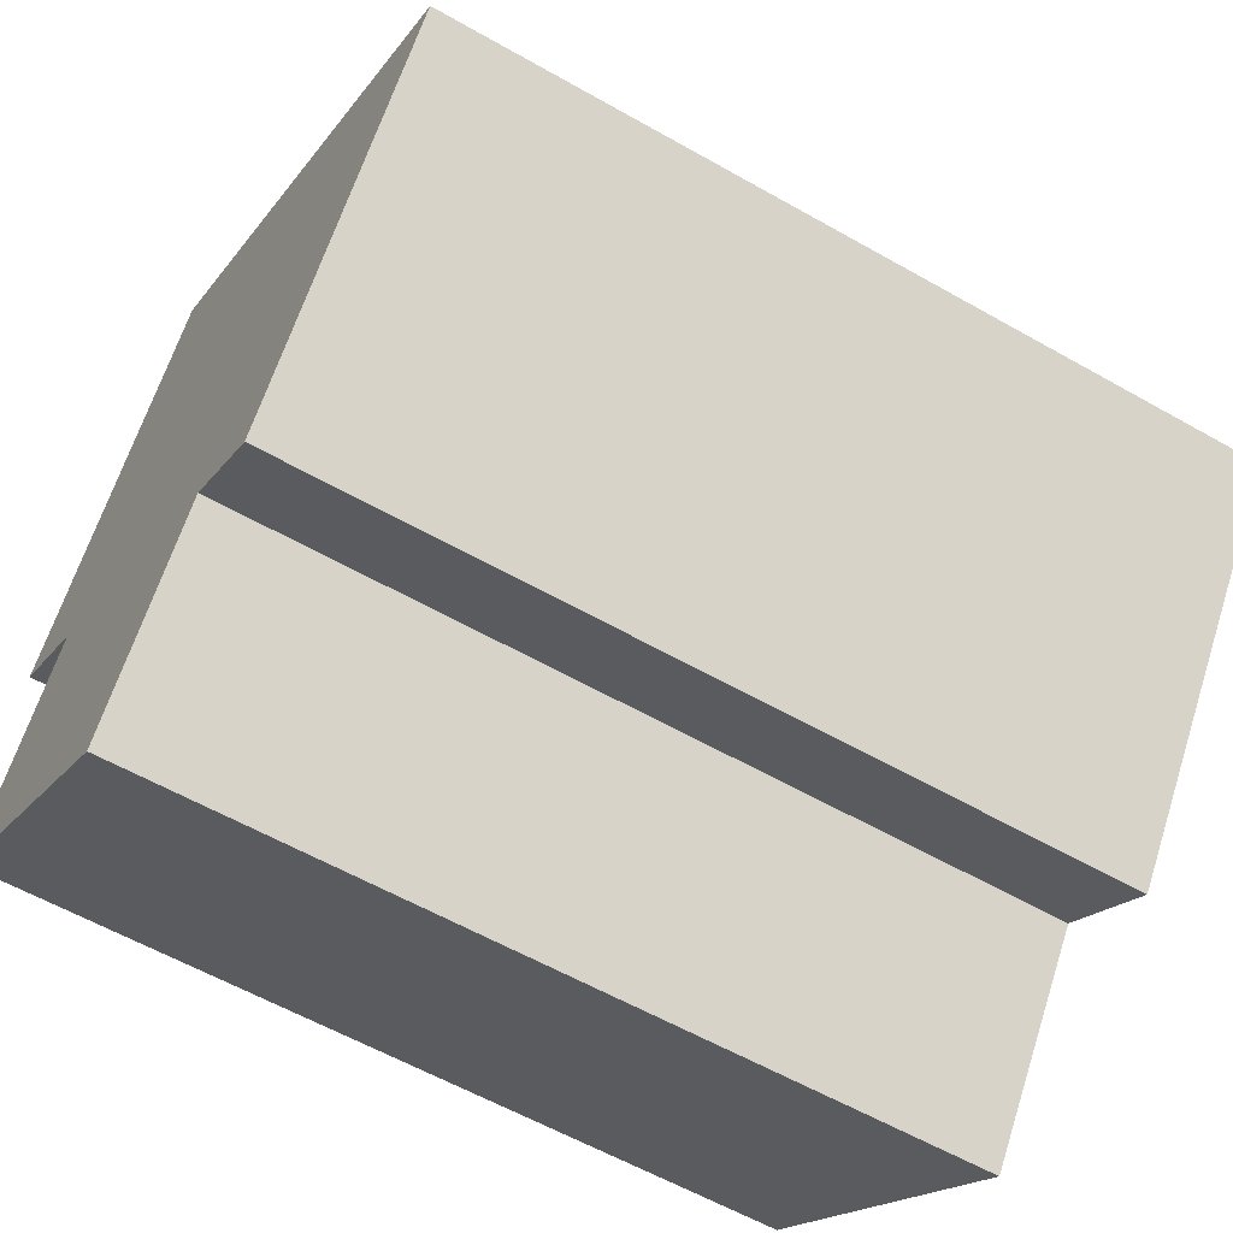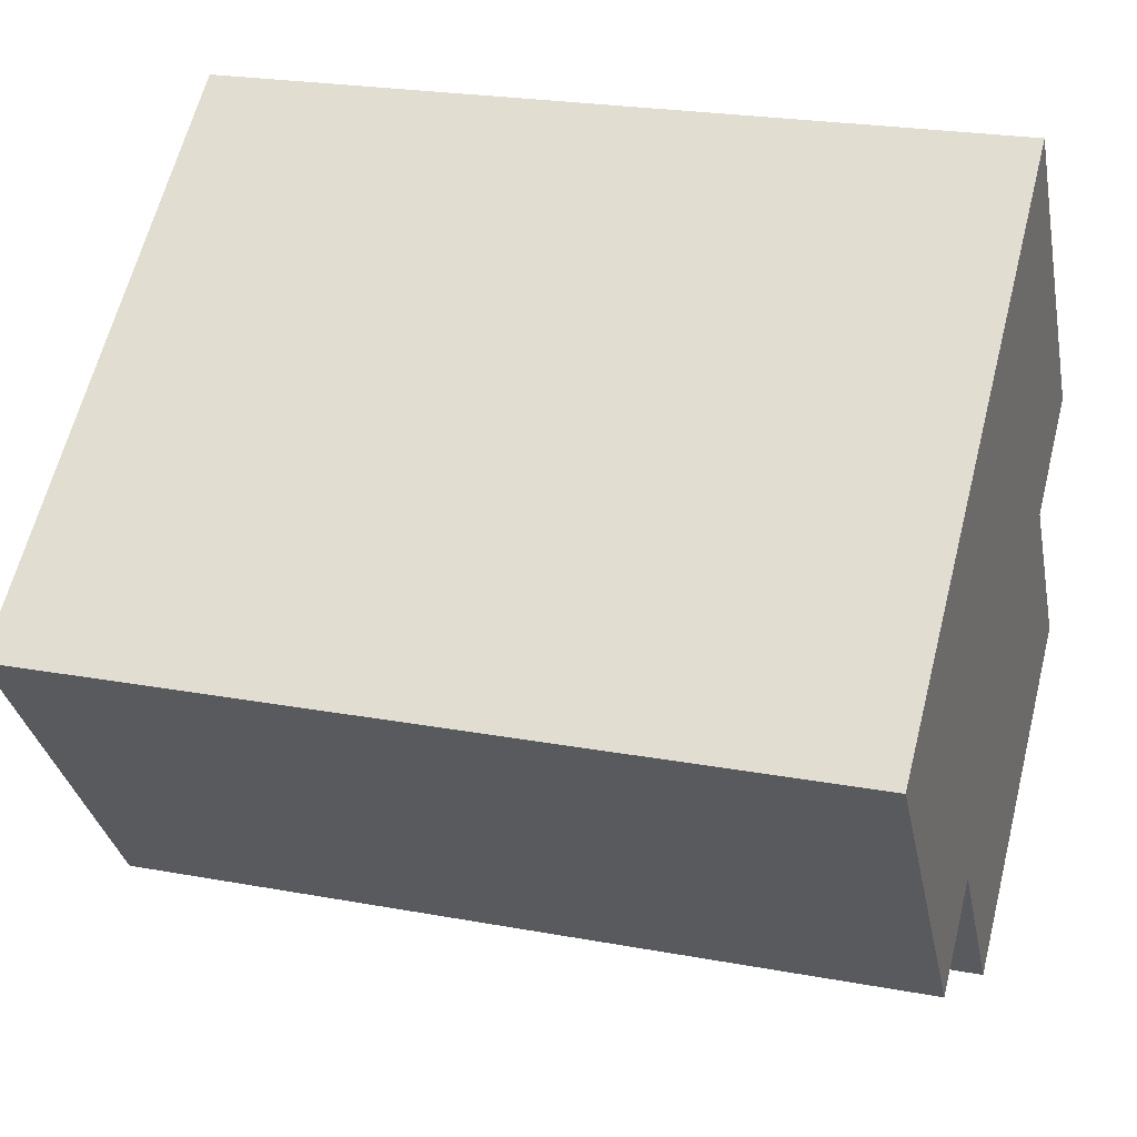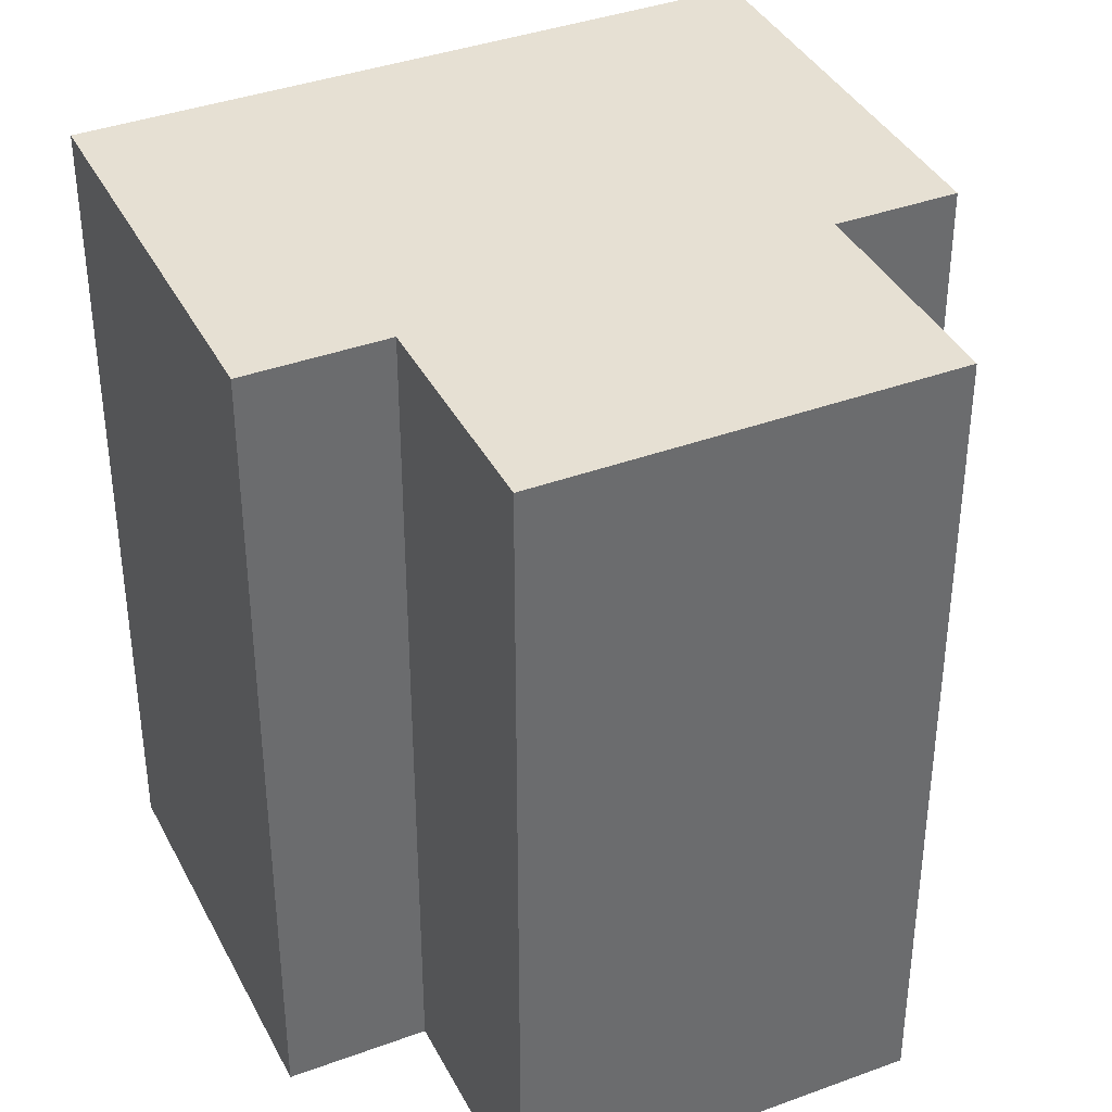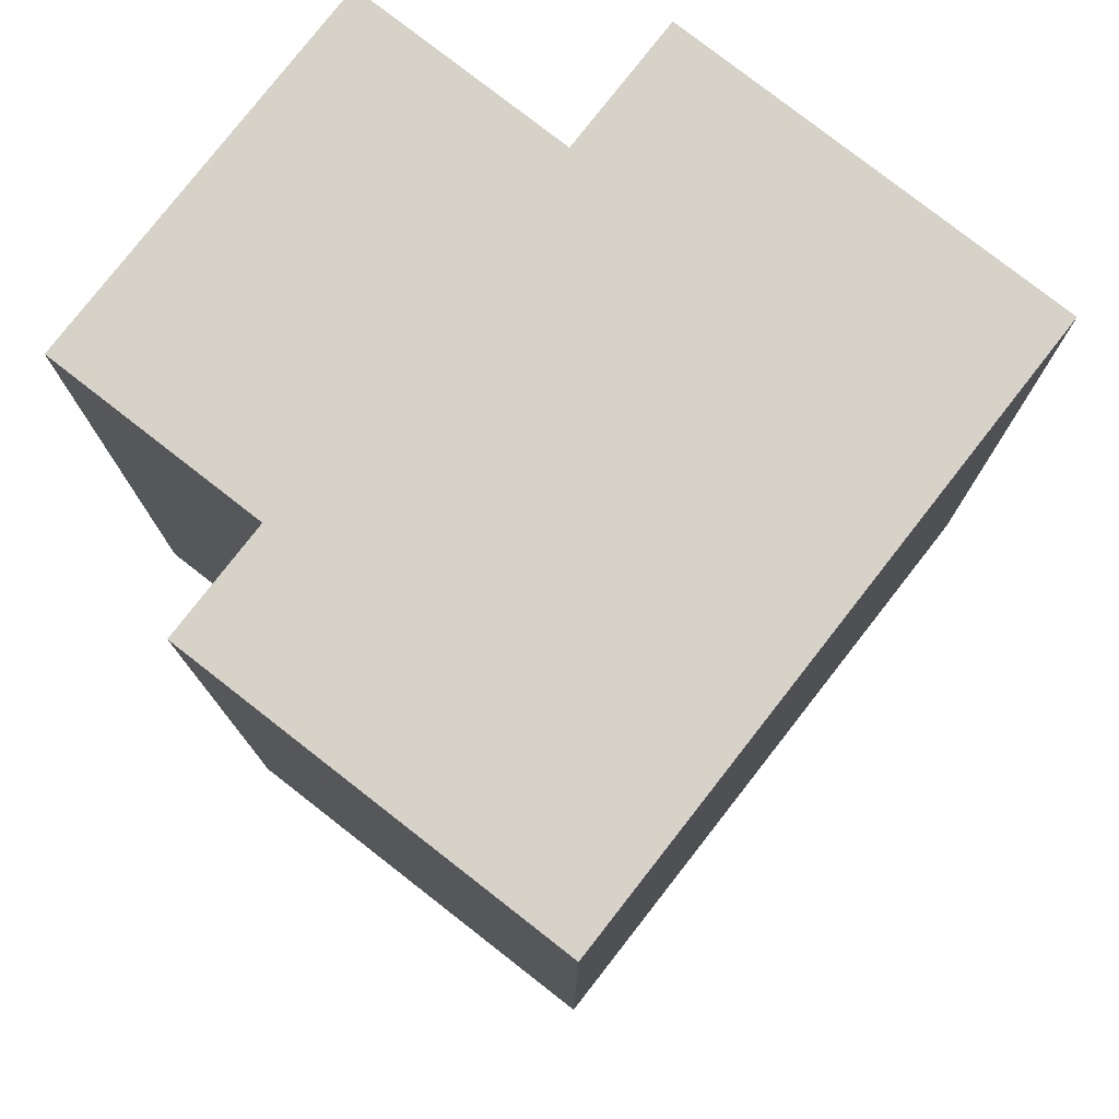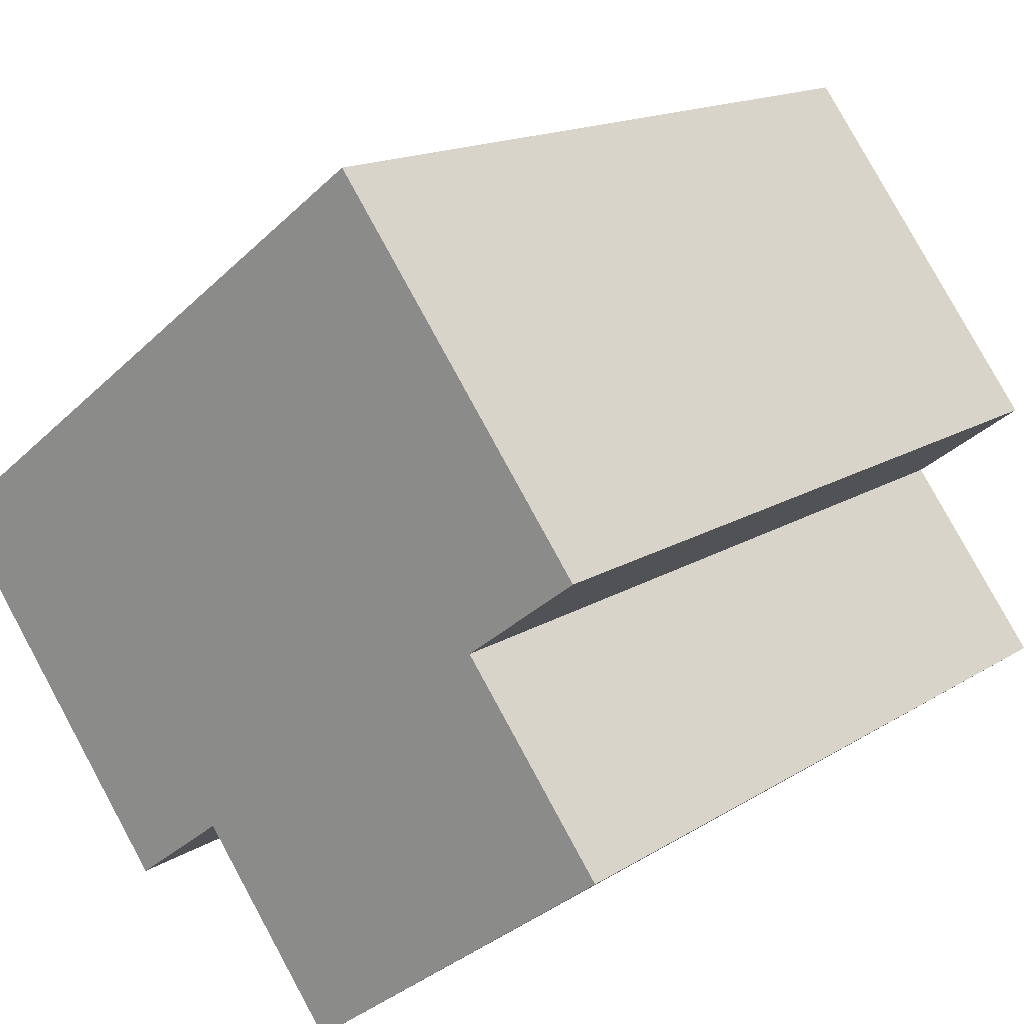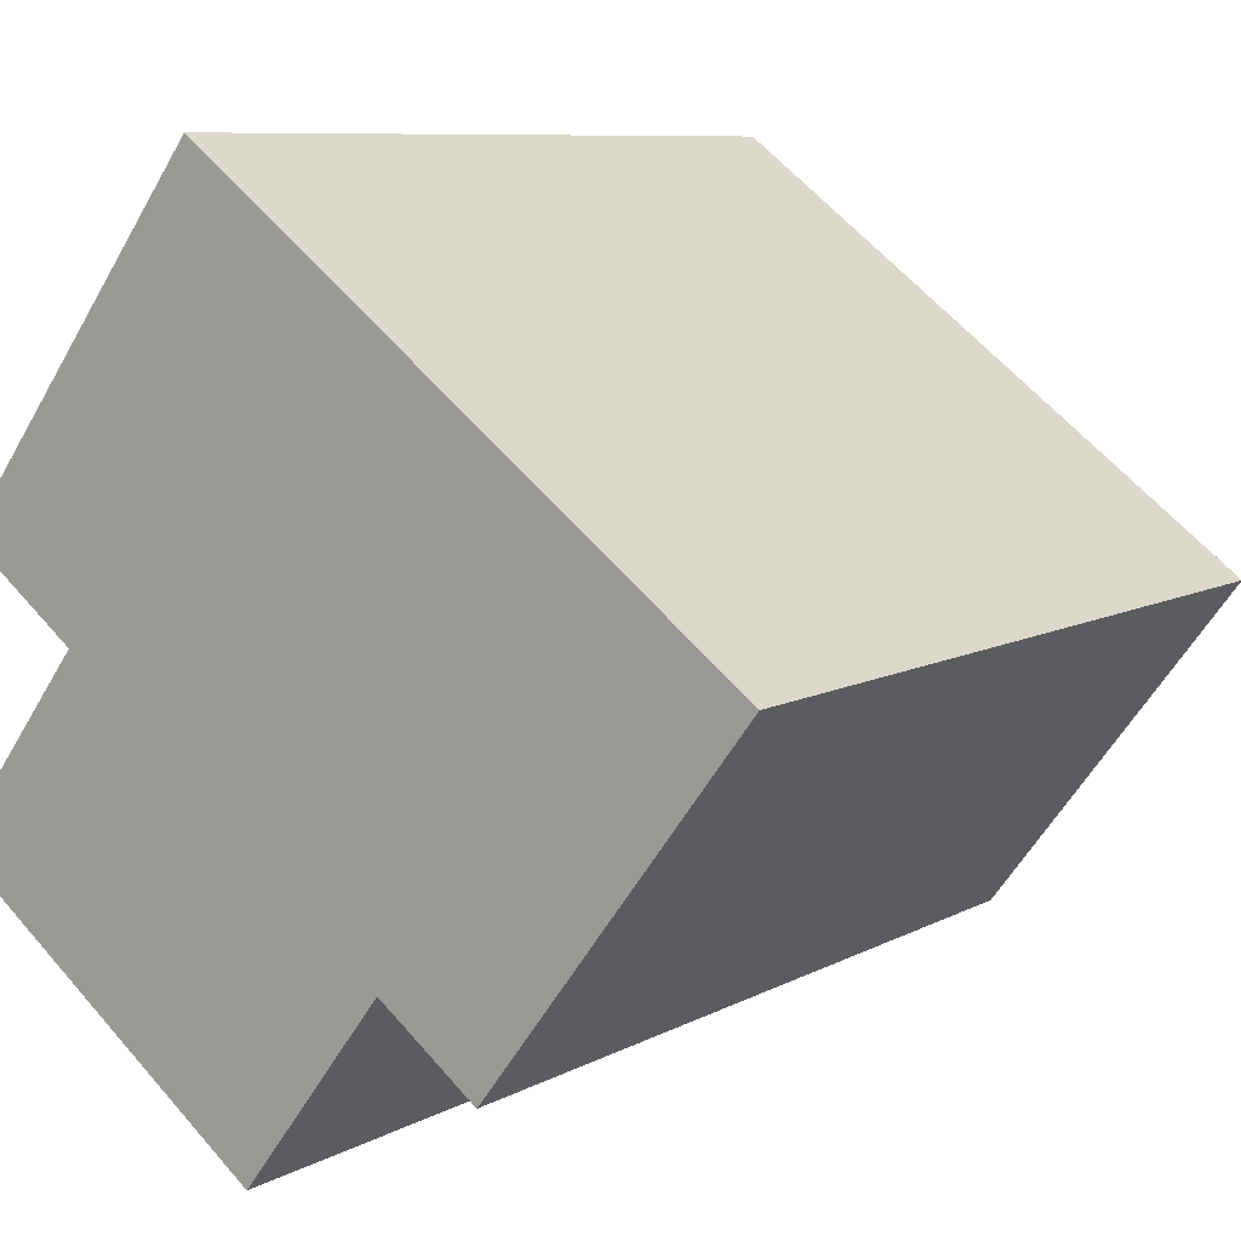
<metadata>
{"format":"obj","ext":"obj","renderer":"f3d","projection":"perspective","resolution":1024,"background":"white","views":[{"elev":-59.0,"azim":-120.4,"up":"+Z"},{"elev":22.9,"azim":-72.3,"up":"+Z"},{"elev":38.4,"azim":118.0,"up":"+Y"},{"elev":78.6,"azim":-89.1,"up":"+Y"},{"elev":15.4,"azim":37.4,"up":"+Z"},{"elev":8.5,"azim":-145.1,"up":"+Z"}]}
</metadata>
<code>
v  15.89 -7.348e-16 12
v  20.06 3.157e-17 -0.5156
v  23.43 -1.239e-16 2.024
v  0 0 0
v  10.42 4.774e-16 -7.796
v  14.56 8.13e-16 -13.28
v  7.532 6.109e-16 -9.976
v  24.2 3.672e-16 -5.996
v  2.888 24.52 2.179
v  7.533 24.52 -9.977
v  0.000524 24.52 -0.0007756
v  12.53 24.52 9.46
v  15.89 24.52 12
v  10.42 24.52 -7.797
v  20.06 24.52 -0.5164
v  23.43 24.52 2.023
v  14.56 24.52 -13.28
v  24.2 24.52 -5.997
g defaultobject
f 1 2 3
f 2 1 4
f 2 4 5
f 2 5 6
f 5 4 7
f 6 8 2
f 9 10 11
f 10 9 12
f 10 12 13
f 10 13 14
f 14 13 15
f 15 13 16
f 15 17 14
f 17 15 18
f 13 4 1
f 4 13 12
f 4 12 9
f 4 9 11
f 6 14 17
f 14 6 5
f 6 18 8
f 18 6 17
f 8 15 2
f 15 8 18
f 7 11 10
f 11 7 4
f 7 14 5
f 14 7 10
f 2 16 3
f 16 2 15
f 3 13 1
f 13 3 16

</code>
